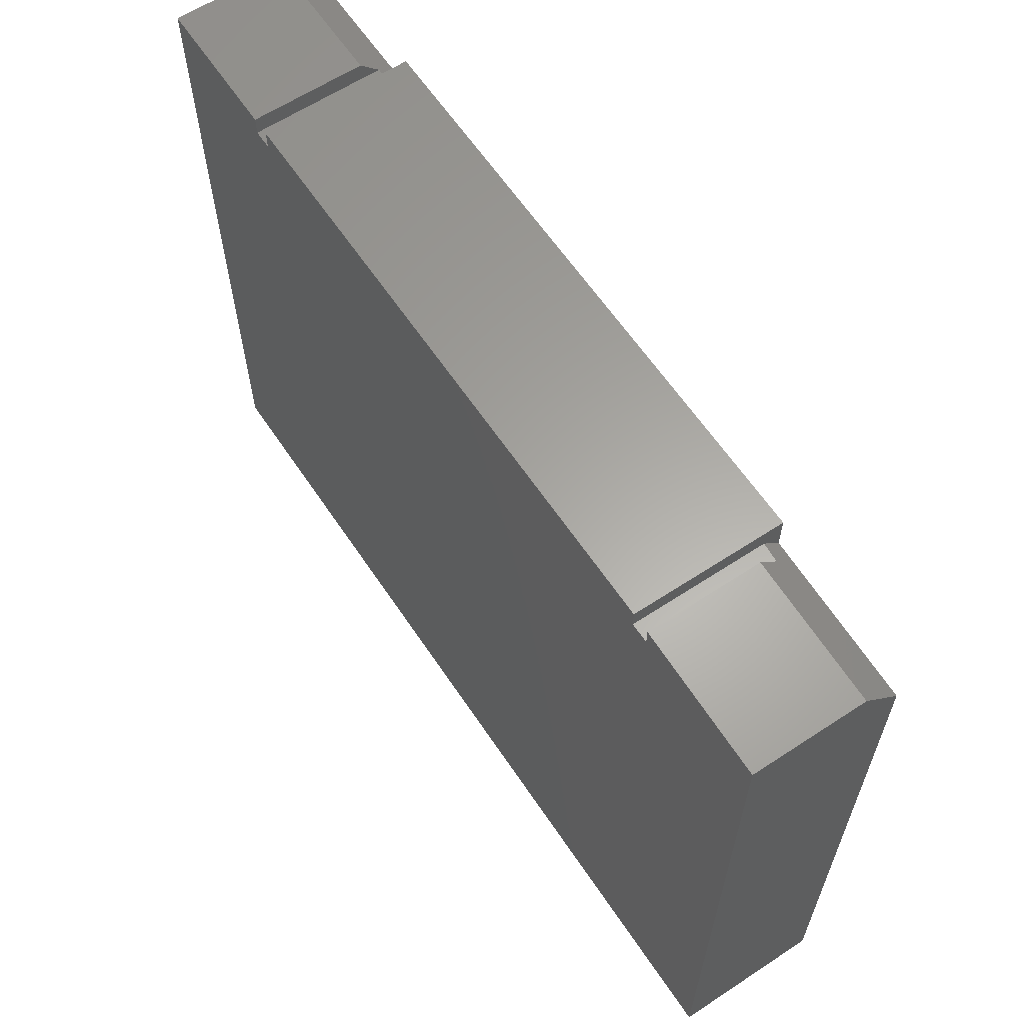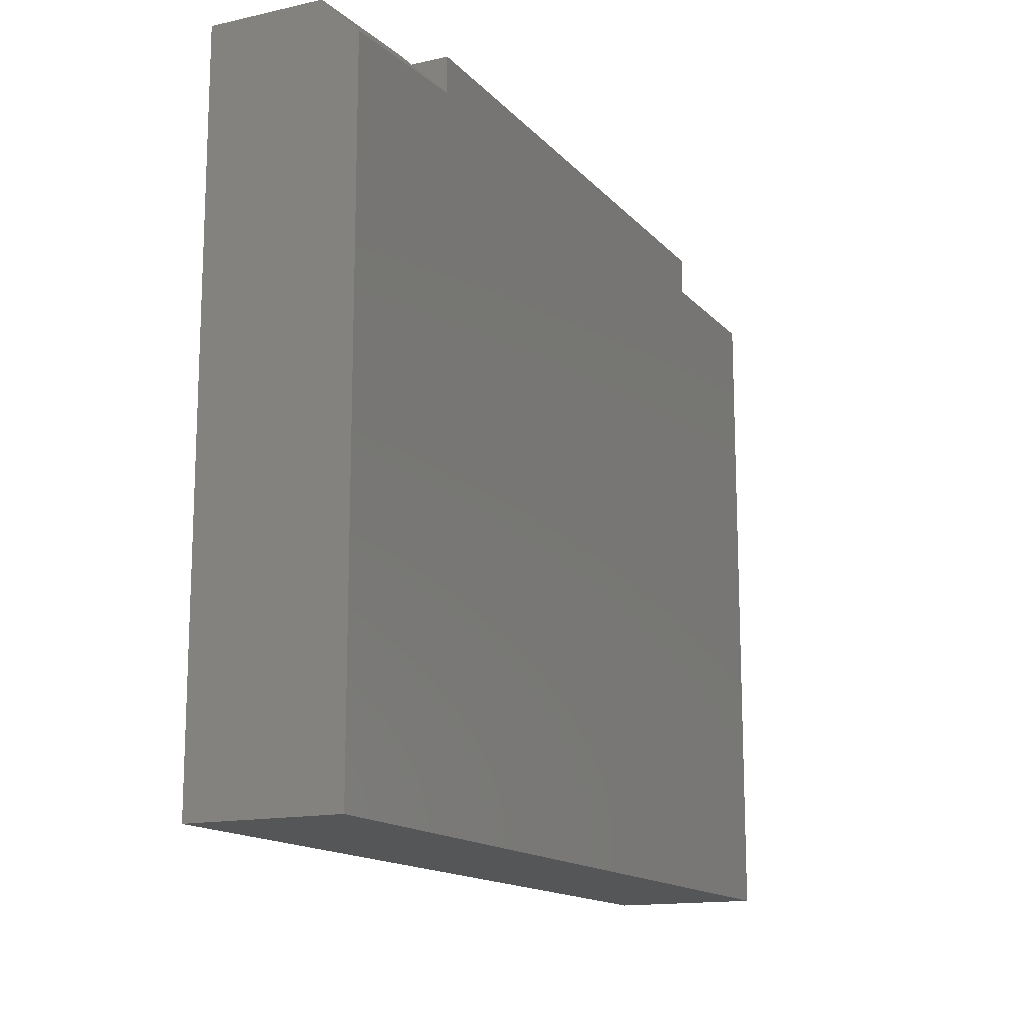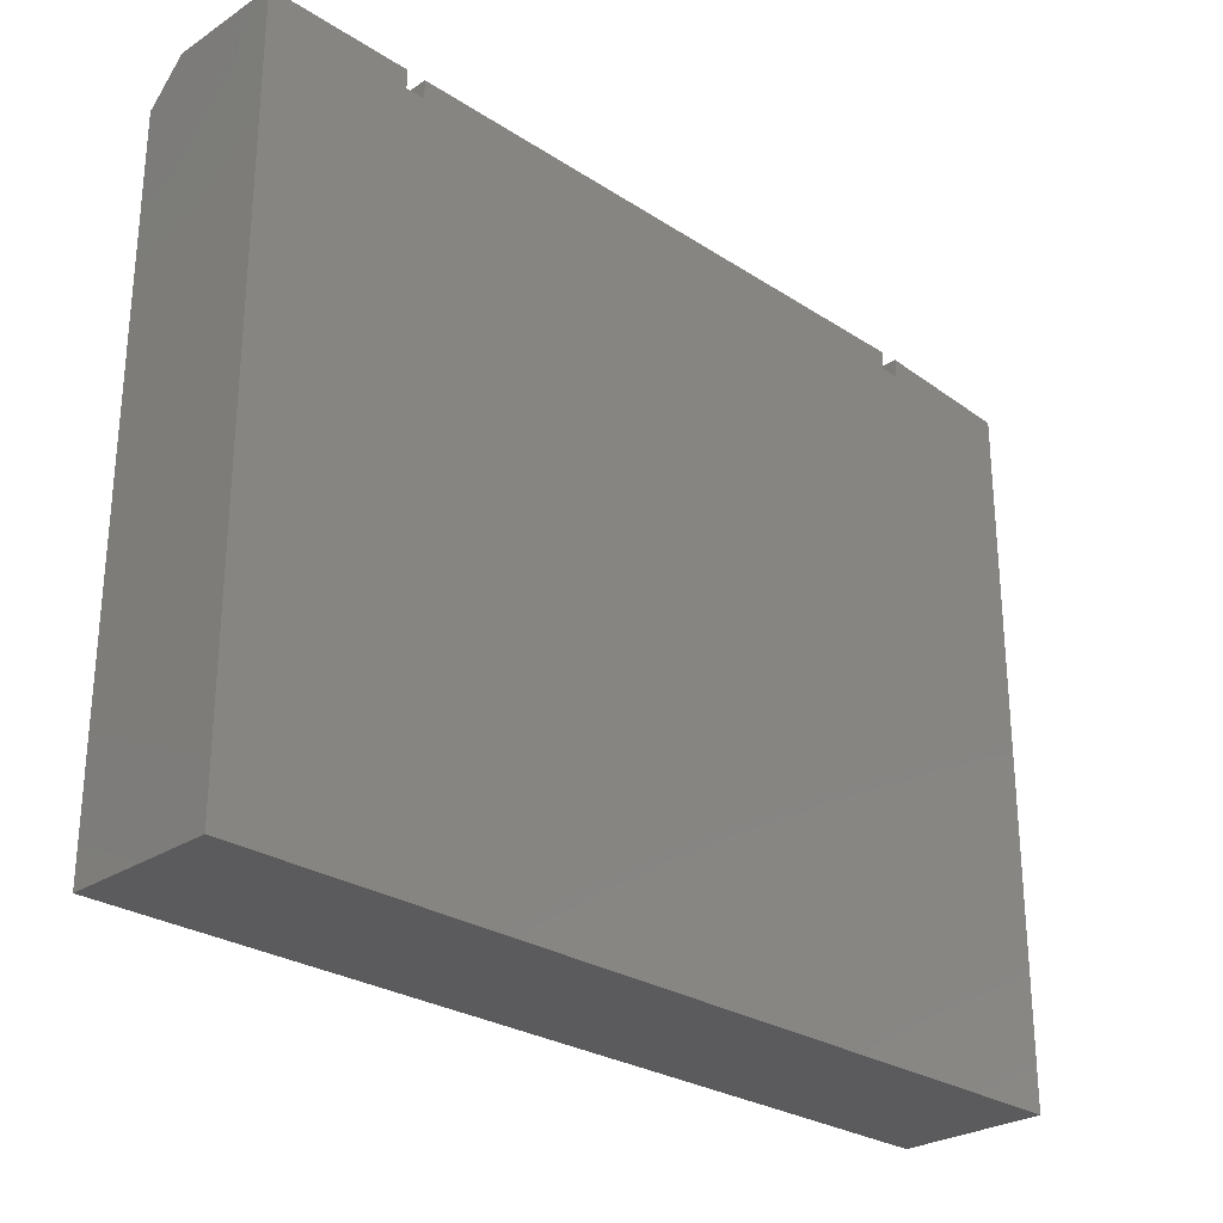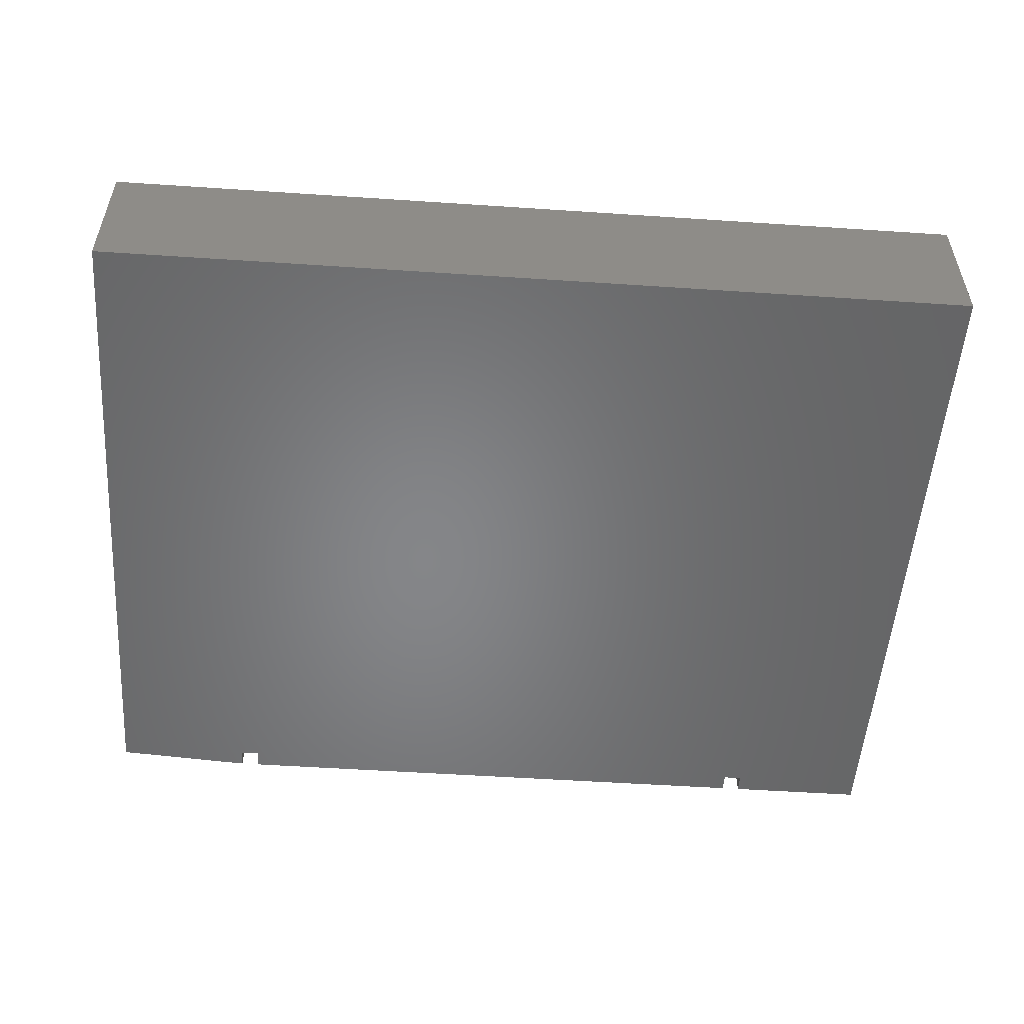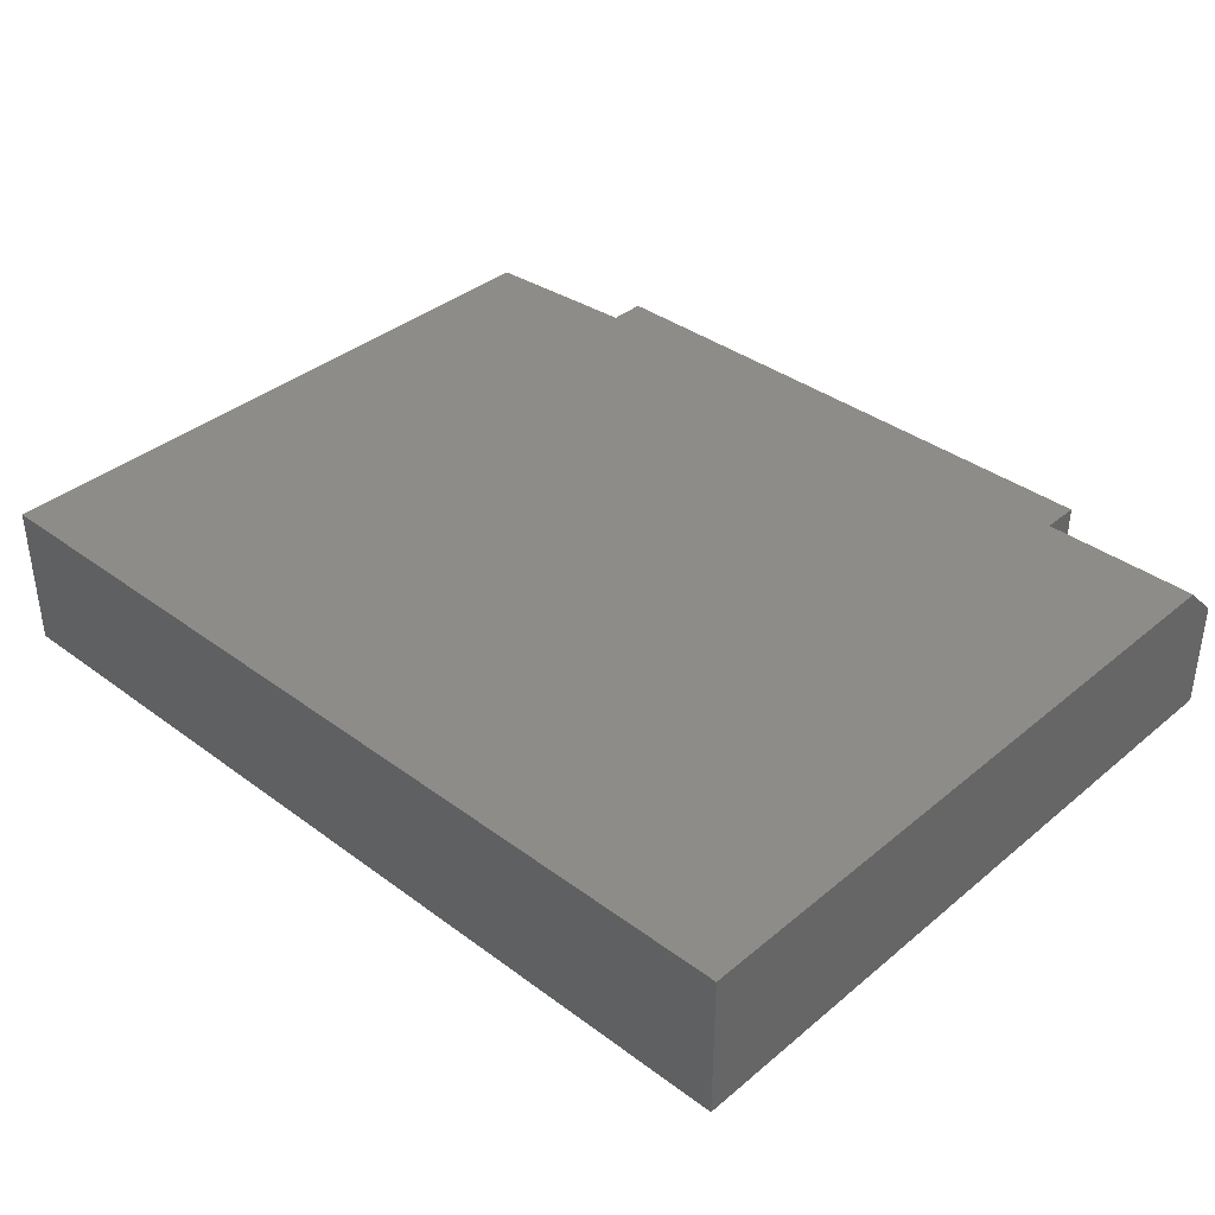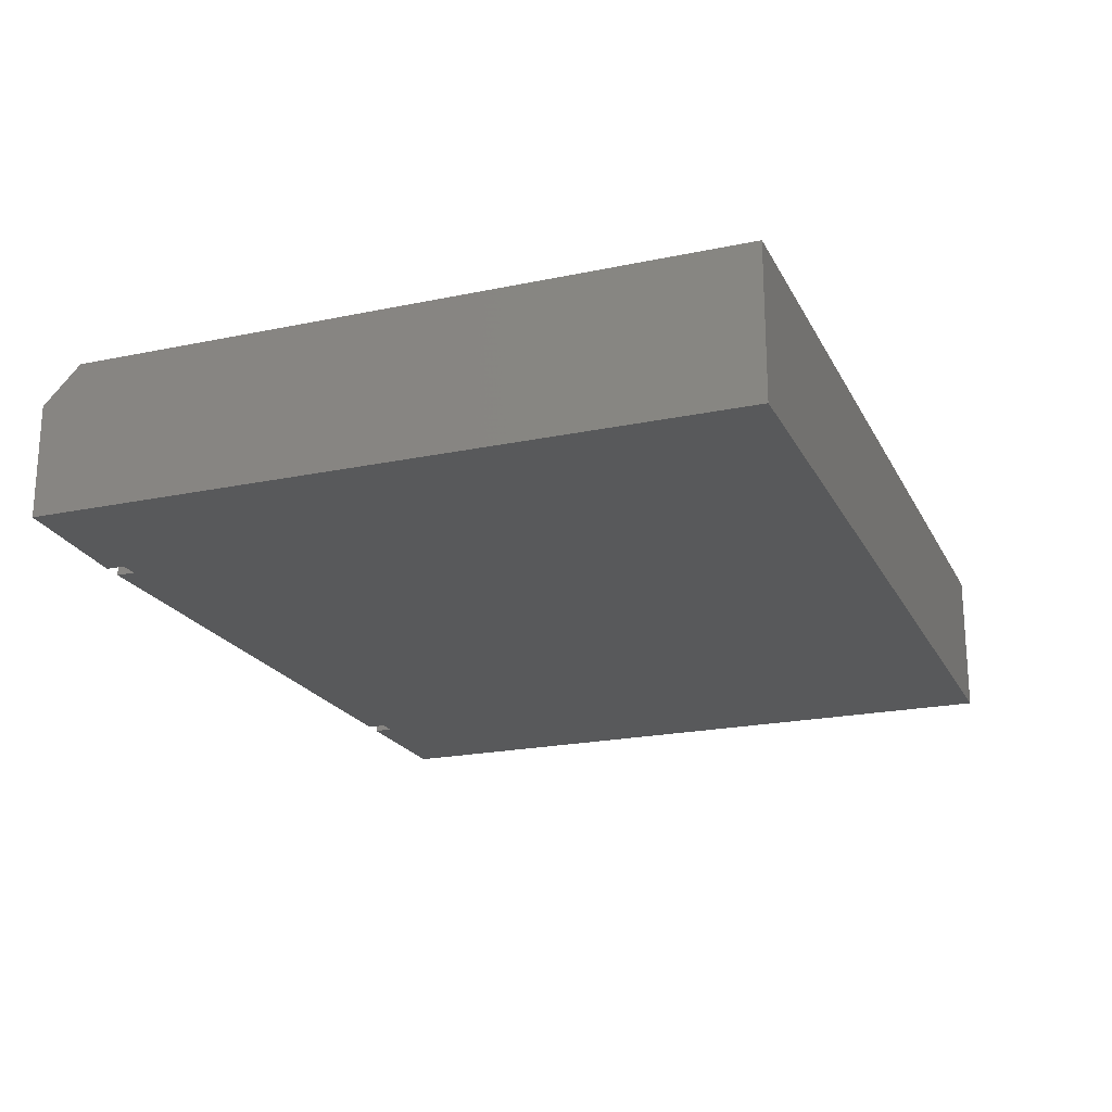
<metadata>
{"format":"stl","ext":"stl","renderer":"f3d","projection":"perspective","resolution":1024,"background":"white","views":[{"elev":62.0,"azim":56.3,"up":"+Z"},{"elev":-14.6,"azim":116.0,"up":"+Z"},{"elev":-27.3,"azim":-44.8,"up":"+Z"},{"elev":-52.9,"azim":175.9,"up":"+Y"},{"elev":37.4,"azim":-136.6,"up":"+Y"},{"elev":-20.8,"azim":110.8,"up":"+Y"}]}
</metadata>
<code>
# stl→obj: 28 verts, 52 faces
v -0.5625 2.849e-17 0.05229
v -0.5625 2.082e-17 -0.08594
v -0.75 0 -0.08594
v -0.75 7.783e-18 0.05428
v -0.7164 1.151e-17 0.05428
v -0.5961 2.511e-17 0.05452
v -0.7164 1.194e-17 0.06209
v -0.5961 2.507e-17 0.06209
v -0.75 -0.03125 -0.08594
v -0.75 -0.03125 0.06209
v -0.75 -0.007812 0.06209
v -0.7204 -0.03125 0.06209
v -0.7204 -0.007812 0.06209
v -0.7204 -0.003865 0.05814
v -0.7204 -0.03125 0.05814
v -0.7164 -0.03125 0.05814
v -0.7164 -0.003865 0.05814
v -0.7164 -0.03125 0.06209
v -0.5921 -0.003874 0.05814
v -0.5921 -0.007812 0.06209
v -0.5625 -0.007812 0.06012
v -0.5961 -0.003611 0.05814
v -0.5961 -0.03125 0.06209
v -0.5961 -0.03125 0.05814
v -0.5921 -0.03125 0.05814
v -0.5921 -0.03125 0.06209
v -0.5625 -0.03125 0.06012
v -0.5625 -0.03125 -0.08594
f 1 2 3
f 1 3 4
f 1 4 5
f 1 5 6
f 5 7 6
f 6 7 8
f 3 9 4
f 4 9 10
f 4 10 11
f 12 13 10
f 10 13 11
f 14 13 15
f 15 13 12
f 16 17 15
f 15 17 14
f 17 16 18
f 17 18 7
f 17 7 5
f 19 20 21
f 19 21 1
f 19 1 6
f 19 6 22
f 8 22 6
f 8 23 22
f 22 23 24
f 23 8 18
f 18 8 7
f 13 4 11
f 13 14 4
f 14 5 4
f 14 17 5
f 25 19 24
f 24 19 22
f 20 19 26
f 26 19 25
f 21 20 27
f 27 20 26
f 28 2 27
f 27 2 1
f 27 1 21
f 15 12 10
f 25 27 26
f 9 28 27
f 9 27 25
f 9 25 24
f 9 24 16
f 9 16 15
f 9 15 10
f 16 24 18
f 18 24 23
f 9 3 28
f 28 3 2

</code>
